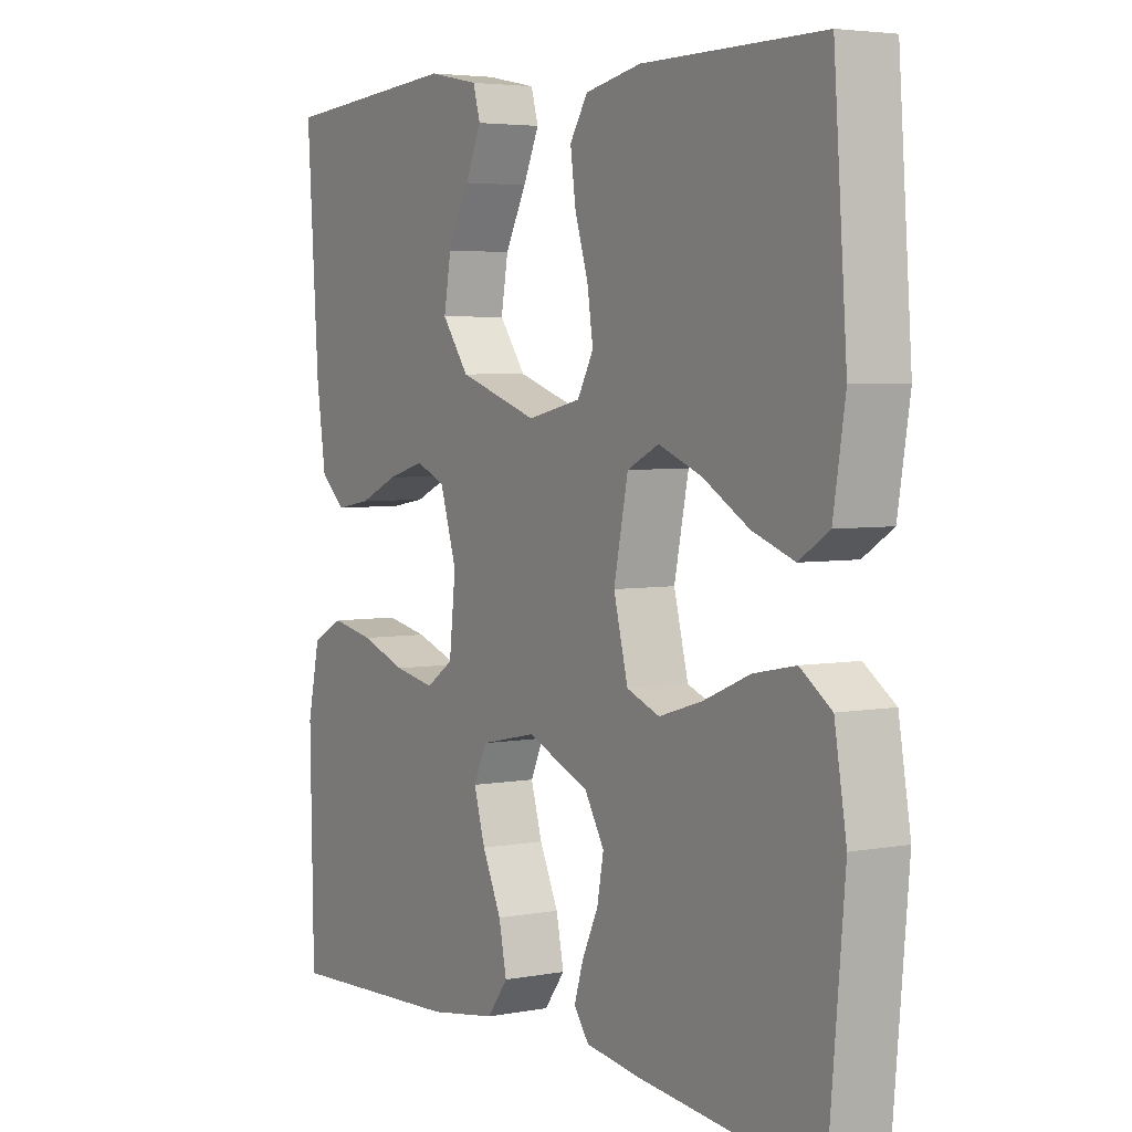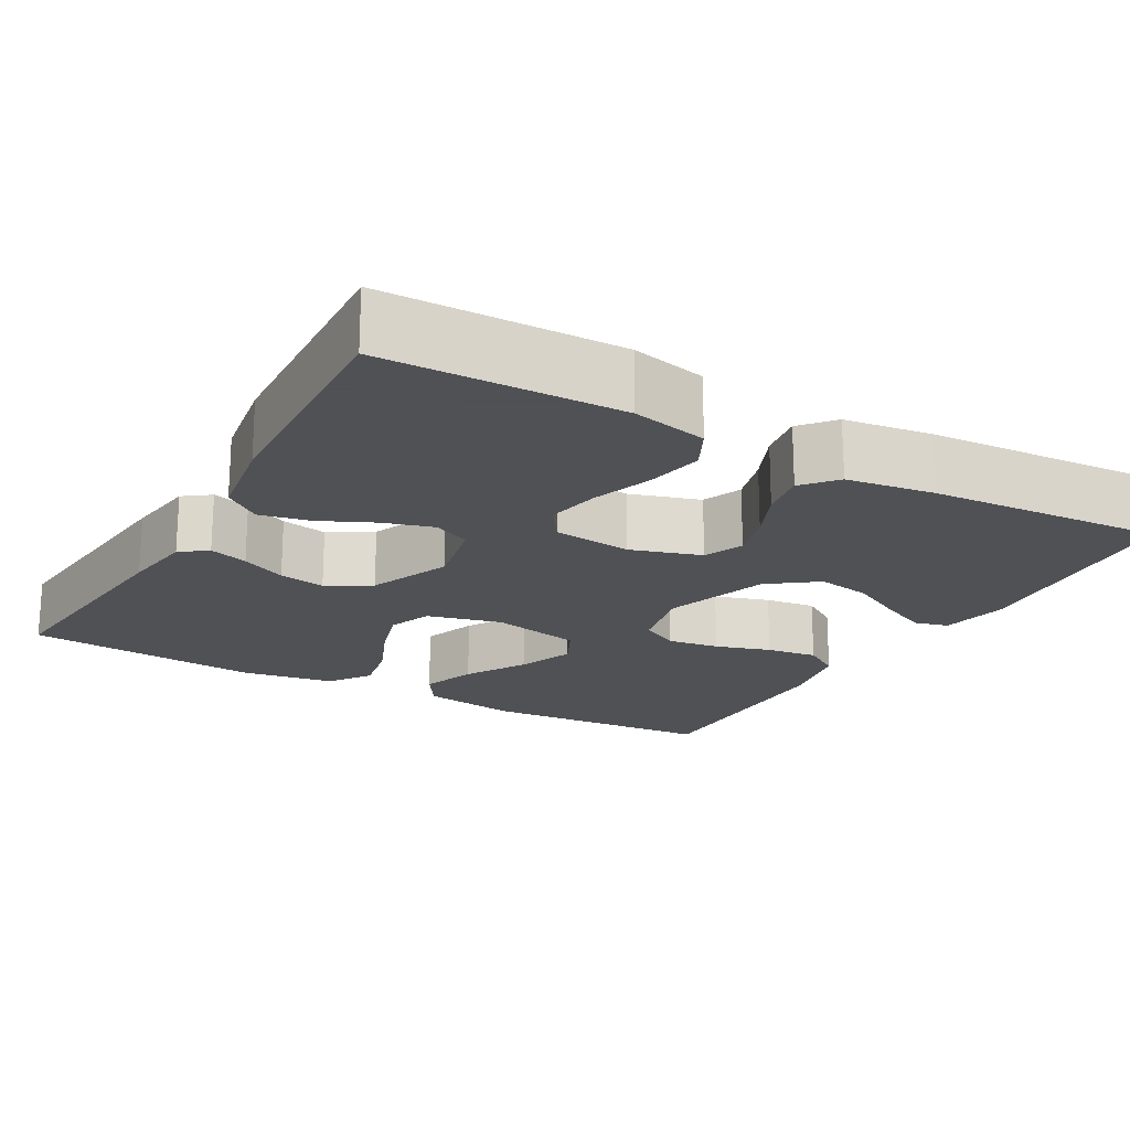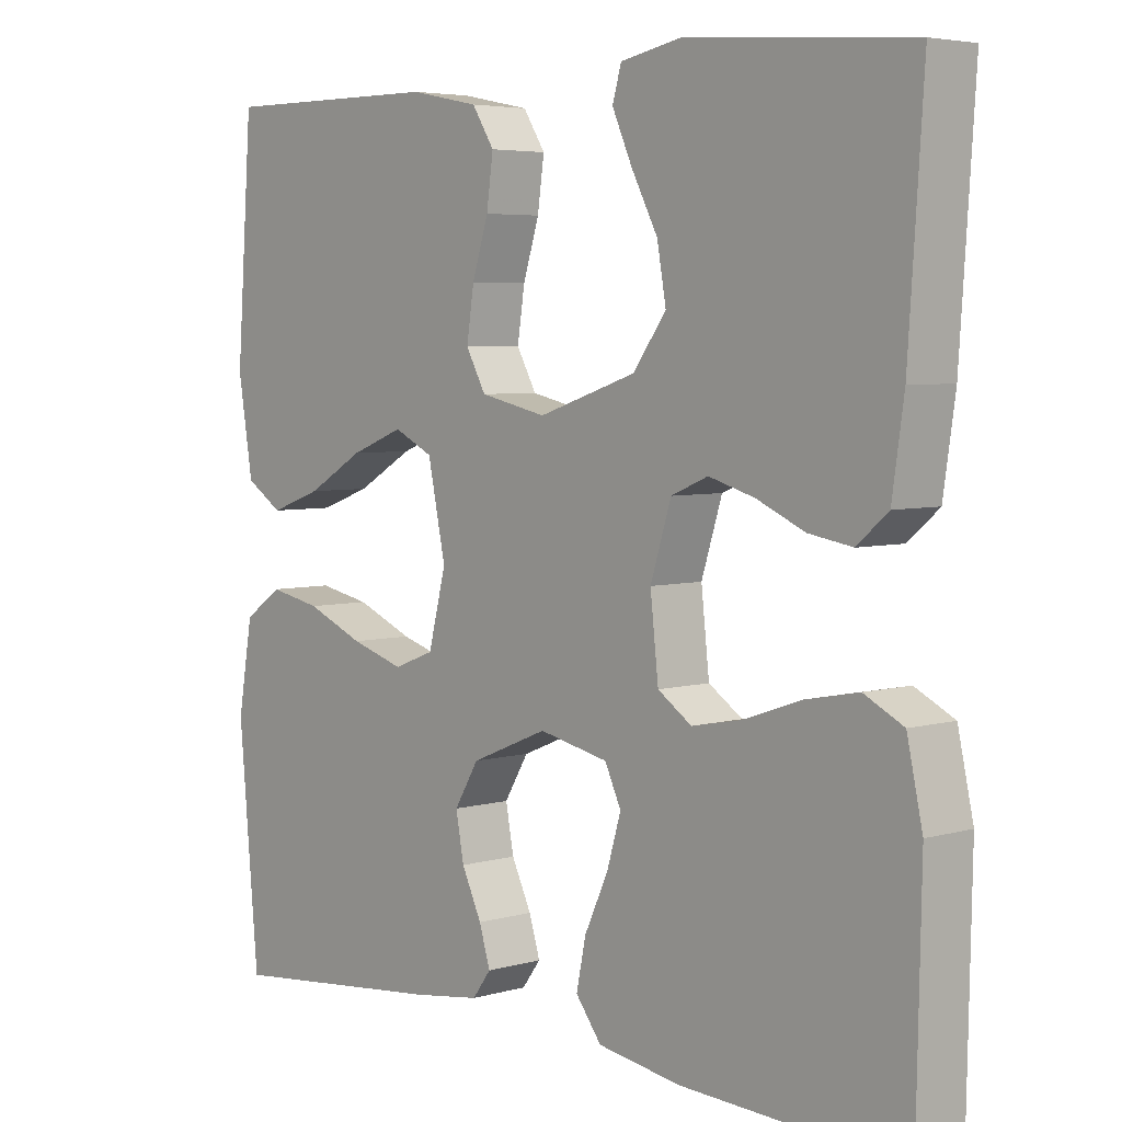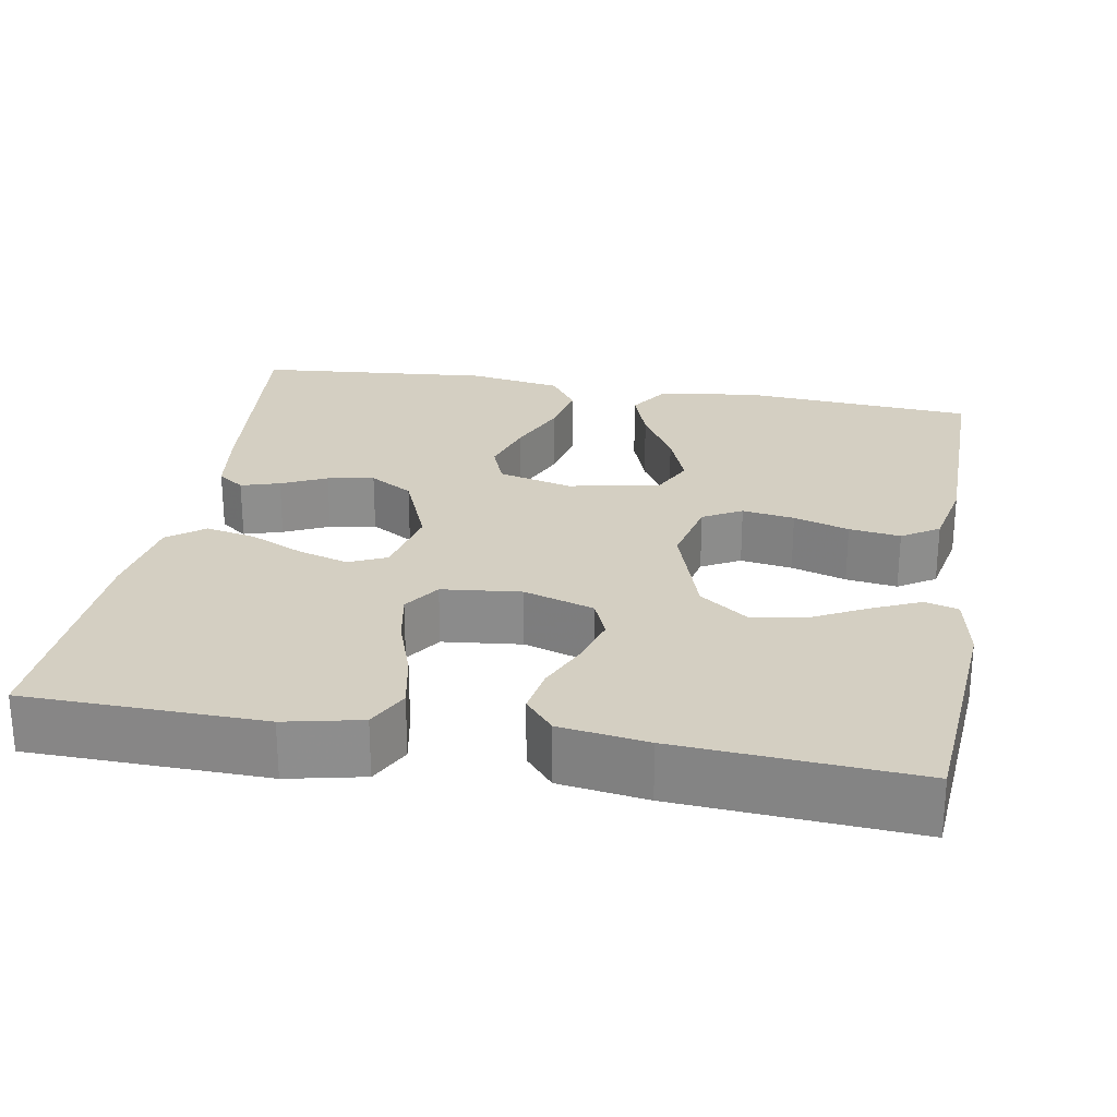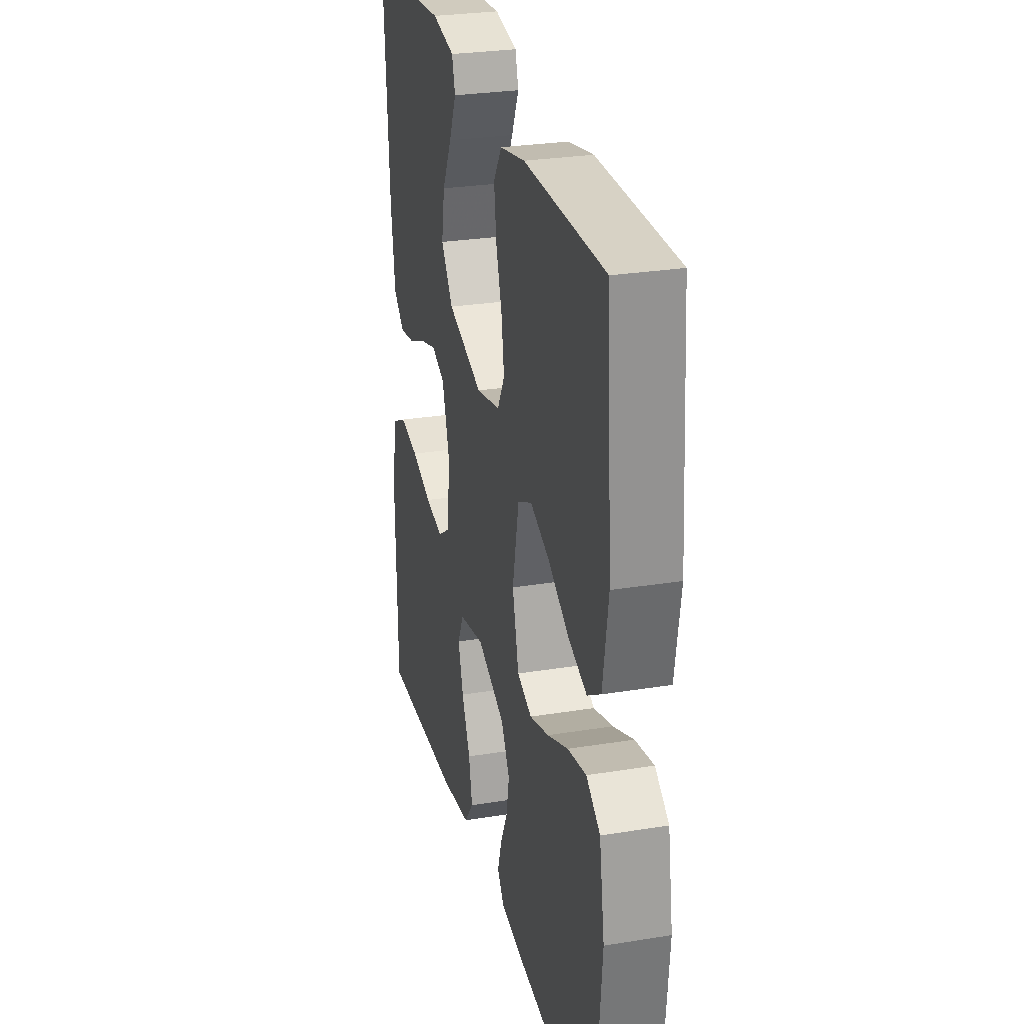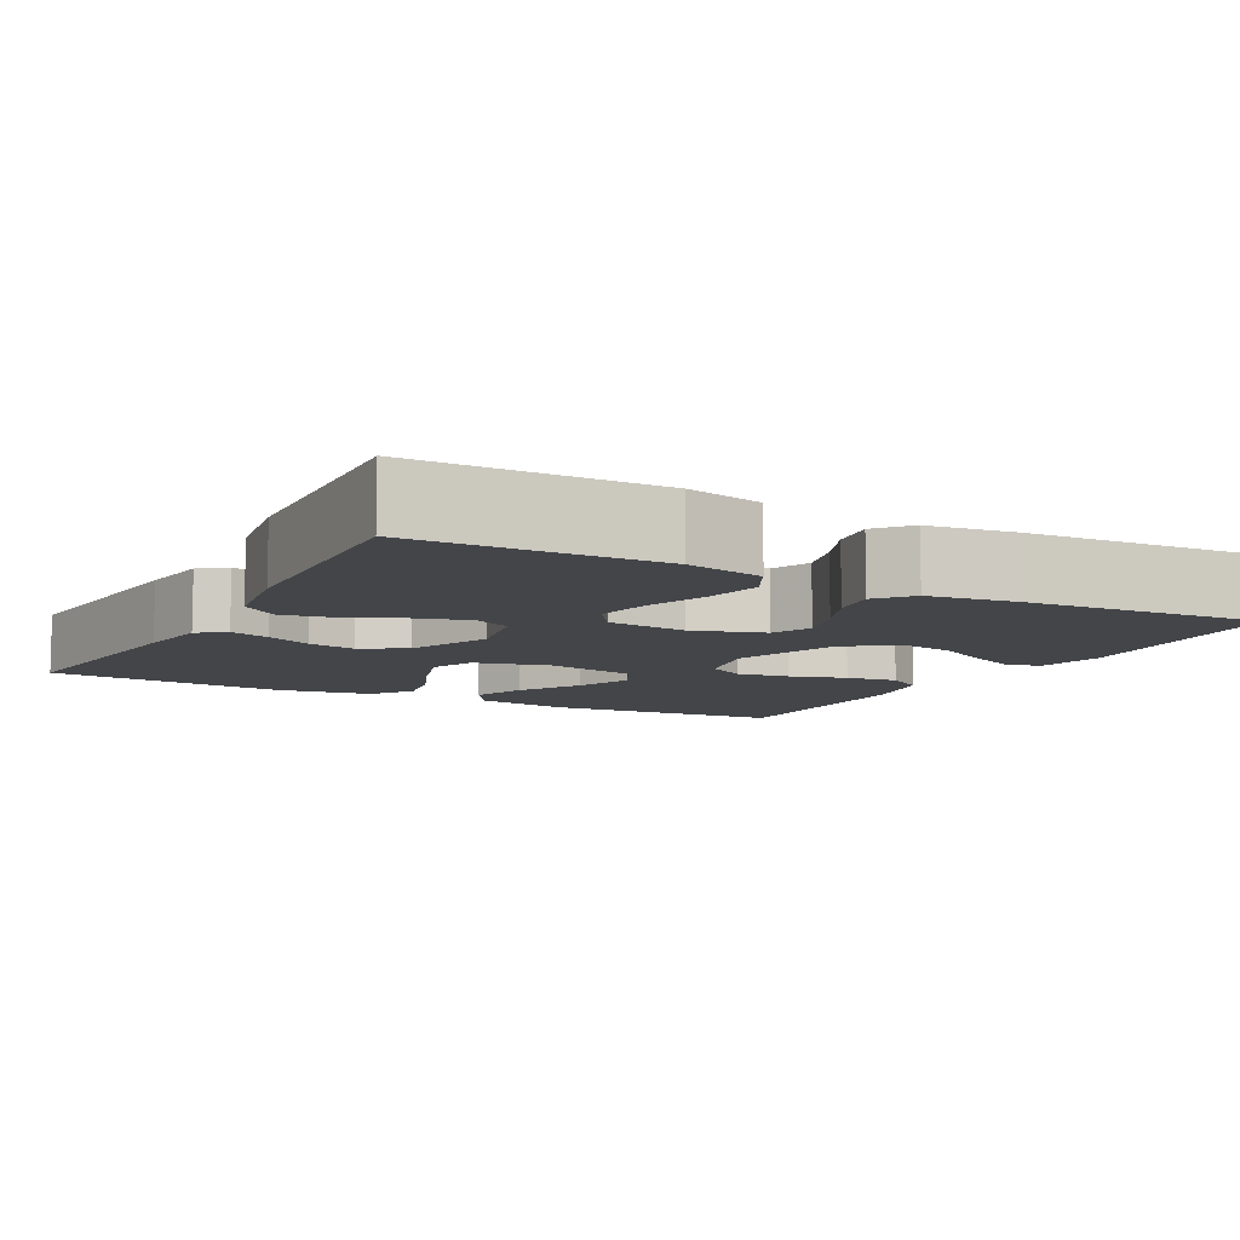
<metadata>
{"format":"obj","ext":"obj","renderer":"f3d","projection":"perspective","resolution":1024,"background":"white","views":[{"elev":4.2,"azim":58.4,"up":"+Z"},{"elev":-19.5,"azim":-119.5,"up":"+Y"},{"elev":4.8,"azim":-132.1,"up":"+Z"},{"elev":25.6,"azim":-80.0,"up":"+Y"},{"elev":28.0,"azim":76.1,"up":"+Z"},{"elev":-8.8,"azim":-118.4,"up":"+Y"}]}
</metadata>
<code>
v 0.5 0.07 -0.5
v 0.2 0.07 -0.469
v 0.109 0.07 -0.456
v 0.084 0.07 -0.422
v 0.099 0.07 -0.373
v 0.126 0.07 -0.316
v 0.137 0.07 -0.257
v 0.104 0.07 -0.202
v 0 0.07 -0.159
v -0.094 0.07 -0.179
v -0.116 0.07 -0.226
v -0.097 0.07 -0.29
v -0.065 0.07 -0.359
v -0.052 0.07 -0.422
v -0.087 0.07 -0.468
v -0.2 0.07 -0.486
v -0.5 0.07 -0.5
v -0.506 0.07 -0.2
v -0.485 0.07 -0.104
v -0.432 0.07 -0.077
v -0.36 0.07 -0.091
v -0.283 0.07 -0.118
v -0.215 0.07 -0.131
v -0.169 0.07 -0.1
v -0.158 0.07 0
v -0.186 0.07 0.089
v -0.236 0.07 0.11
v -0.298 0.07 0.092
v -0.363 0.07 0.063
v -0.422 0.07 0.053
v -0.464 0.07 0.089
v -0.48 0.07 0.2
v -0.5 0.07 0.5
v -0.2 0.07 0.524
v -0.115 0.07 0.507
v -0.103 0.07 0.465
v -0.13 0.07 0.405
v -0.166 0.07 0.336
v -0.178 0.07 0.267
v -0.133 0.07 0.206
v 0 0.07 0.162
v 0.09 0.07 0.182
v 0.117 0.07 0.231
v 0.107 0.07 0.297
v 0.085 0.07 0.367
v 0.076 0.07 0.432
v 0.106 0.07 0.479
v 0.2 0.07 0.498
v 0.5 0.07 0.5
v 0.522 0.07 0.2
v 0.502 0.07 0.076
v 0.452 0.07 0.044
v 0.382 0.07 0.069
v 0.305 0.07 0.114
v 0.233 0.07 0.142
v 0.18 0.07 0.116
v 0.156 0.07 0
v 0.18 0.07 -0.094
v 0.235 0.07 -0.115
v 0.307 0.07 -0.093
v 0.385 0.07 -0.06
v 0.455 0.07 -0.046
v 0.507 0.07 -0.082
v 0.527 0.07 -0.2
v 0.5 0 -0.5
v 0.2 0 -0.469
v 0.109 0 -0.456
v 0.084 0 -0.422
v 0.099 0 -0.373
v 0.126 0 -0.316
v 0.137 0 -0.257
v 0.104 0 -0.202
v 0 0 -0.159
v -0.094 0 -0.179
v -0.116 0 -0.226
v -0.097 0 -0.29
v -0.065 0 -0.359
v -0.052 0 -0.422
v -0.087 0 -0.468
v -0.2 0 -0.486
v -0.5 0 -0.5
v -0.506 0 -0.2
v -0.485 0 -0.104
v -0.432 0 -0.077
v -0.36 0 -0.091
v -0.283 0 -0.118
v -0.215 0 -0.131
v -0.169 0 -0.1
v -0.158 0 0
v -0.186 0 0.089
v -0.236 0 0.11
v -0.298 0 0.092
v -0.363 0 0.063
v -0.422 0 0.053
v -0.464 0 0.089
v -0.48 0 0.2
v -0.5 0 0.5
v -0.2 0 0.524
v -0.115 0 0.507
v -0.103 0 0.465
v -0.13 0 0.405
v -0.166 0 0.336
v -0.178 0 0.267
v -0.133 0 0.206
v 0 0 0.162
v 0.09 0 0.182
v 0.117 0 0.231
v 0.107 0 0.297
v 0.085 0 0.367
v 0.076 0 0.432
v 0.106 0 0.479
v 0.2 0 0.498
v 0.5 0 0.5
v 0.522 0 0.2
v 0.502 0 0.076
v 0.452 0 0.044
v 0.382 0 0.069
v 0.305 0 0.114
v 0.233 0 0.142
v 0.18 0 0.116
v 0.156 0 0
v 0.18 0 -0.094
v 0.235 0 -0.115
v 0.307 0 -0.093
v 0.385 0 -0.06
v 0.455 0 -0.046
v 0.507 0 -0.082
v 0.527 0 -0.2
f 4 5 6
f 3 4 6
f 2 3 6
f 1 2 6
f 64 1 6
f 63 64 6
f 62 63 6
f 61 62 6
f 60 61 6
f 59 60 6 7
f 58 59 7 8
f 57 58 8 9
f 56 57 9 10
f 52 53 54
f 51 52 54
f 50 51 54
f 49 50 54
f 48 49 54
f 47 48 54
f 46 47 54
f 45 46 54
f 44 45 54
f 43 44 54 55
f 42 43 55 56
f 36 37 38
f 35 36 38
f 34 35 38
f 33 34 38
f 32 33 38
f 31 32 38
f 30 31 38
f 29 30 38
f 28 29 38
f 27 28 38 39
f 26 27 39 40
f 20 21 22
f 19 20 22
f 18 19 22
f 17 18 22
f 16 17 22
f 15 16 22
f 14 15 22
f 13 14 22
f 12 13 22
f 11 12 22 23
f 10 11 23 24
f 10 24 25
f 56 10 25
f 42 56 25
f 41 42 25
f 25 26 40 41
f 70 69 68
f 70 68 67
f 70 67 66
f 70 66 65
f 70 65 128
f 70 128 127
f 70 127 126
f 70 126 125
f 70 125 124
f 71 70 124 123
f 72 71 123 122
f 73 72 122 121
f 74 73 121 120
f 118 117 116
f 118 116 115
f 118 115 114
f 118 114 113
f 118 113 112
f 118 112 111
f 118 111 110
f 118 110 109
f 118 109 108
f 119 118 108 107
f 120 119 107 106
f 102 101 100
f 102 100 99
f 102 99 98
f 102 98 97
f 102 97 96
f 102 96 95
f 102 95 94
f 102 94 93
f 102 93 92
f 103 102 92 91
f 104 103 91 90
f 86 85 84
f 86 84 83
f 86 83 82
f 86 82 81
f 86 81 80
f 86 80 79
f 86 79 78
f 86 78 77
f 86 77 76
f 87 86 76 75
f 88 87 75 74
f 89 88 74
f 89 74 120
f 89 120 106
f 89 106 105
f 105 104 90 89
f 1 65 66 2
f 2 66 67 3
f 3 67 68 4
f 4 68 69 5
f 5 69 70 6
f 6 70 71 7
f 7 71 72 8
f 8 72 73 9
f 9 73 74 10
f 10 74 75 11
f 11 75 76 12
f 12 76 77 13
f 13 77 78 14
f 14 78 79 15
f 15 79 80 16
f 16 80 81 17
f 17 81 82 18
f 18 82 83 19
f 19 83 84 20
f 20 84 85 21
f 21 85 86 22
f 22 86 87 23
f 23 87 88 24
f 24 88 89 25
f 25 89 90 26
f 26 90 91 27
f 27 91 92 28
f 28 92 93 29
f 29 93 94 30
f 30 94 95 31
f 31 95 96 32
f 32 96 97 33
f 33 97 98 34
f 34 98 99 35
f 35 99 100 36
f 36 100 101 37
f 37 101 102 38
f 38 102 103 39
f 39 103 104 40
f 40 104 105 41
f 41 105 106 42
f 42 106 107 43
f 43 107 108 44
f 44 108 109 45
f 45 109 110 46
f 46 110 111 47
f 47 111 112 48
f 48 112 113 49
f 49 113 114 50
f 50 114 115 51
f 51 115 116 52
f 52 116 117 53
f 53 117 118 54
f 54 118 119 55
f 55 119 120 56
f 56 120 121 57
f 57 121 122 58
f 58 122 123 59
f 59 123 124 60
f 60 124 125 61
f 61 125 126 62
f 62 126 127 63
f 63 127 128 64
f 64 128 65 1

</code>
